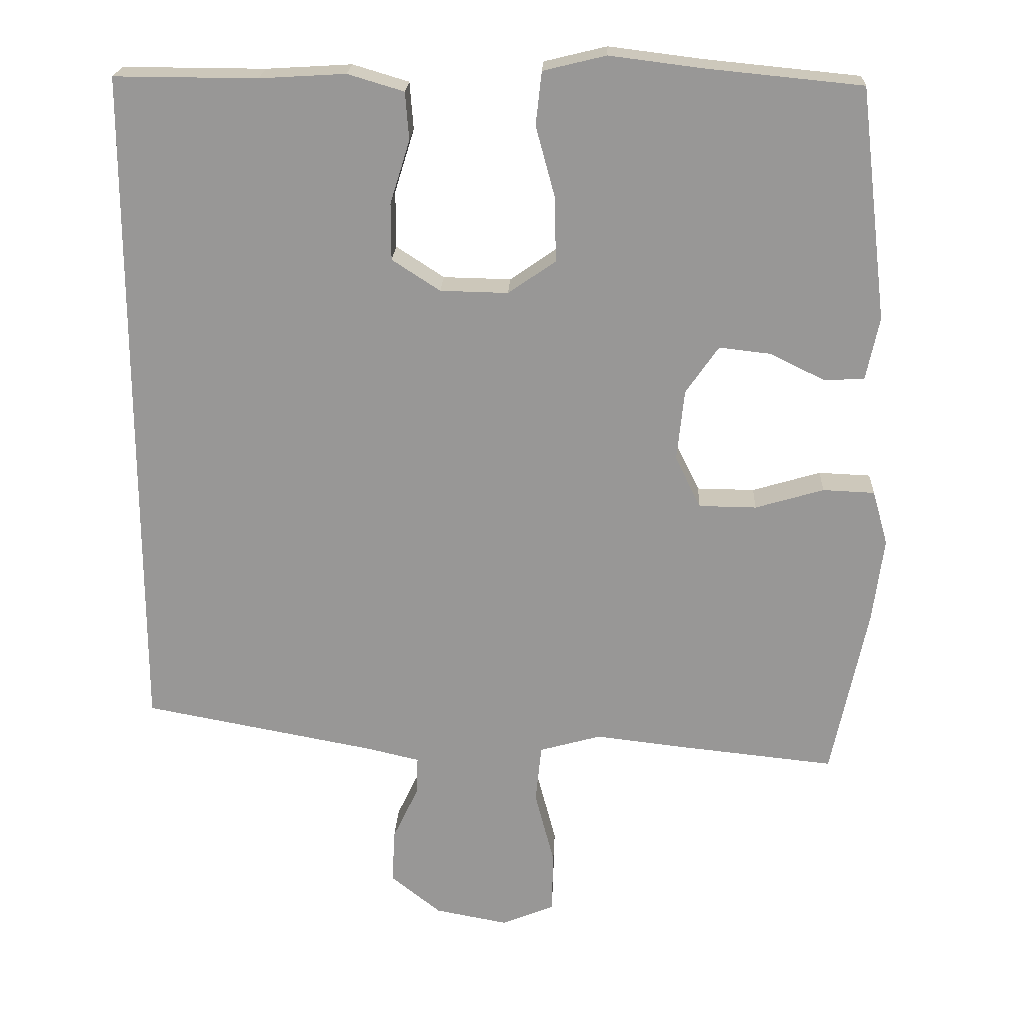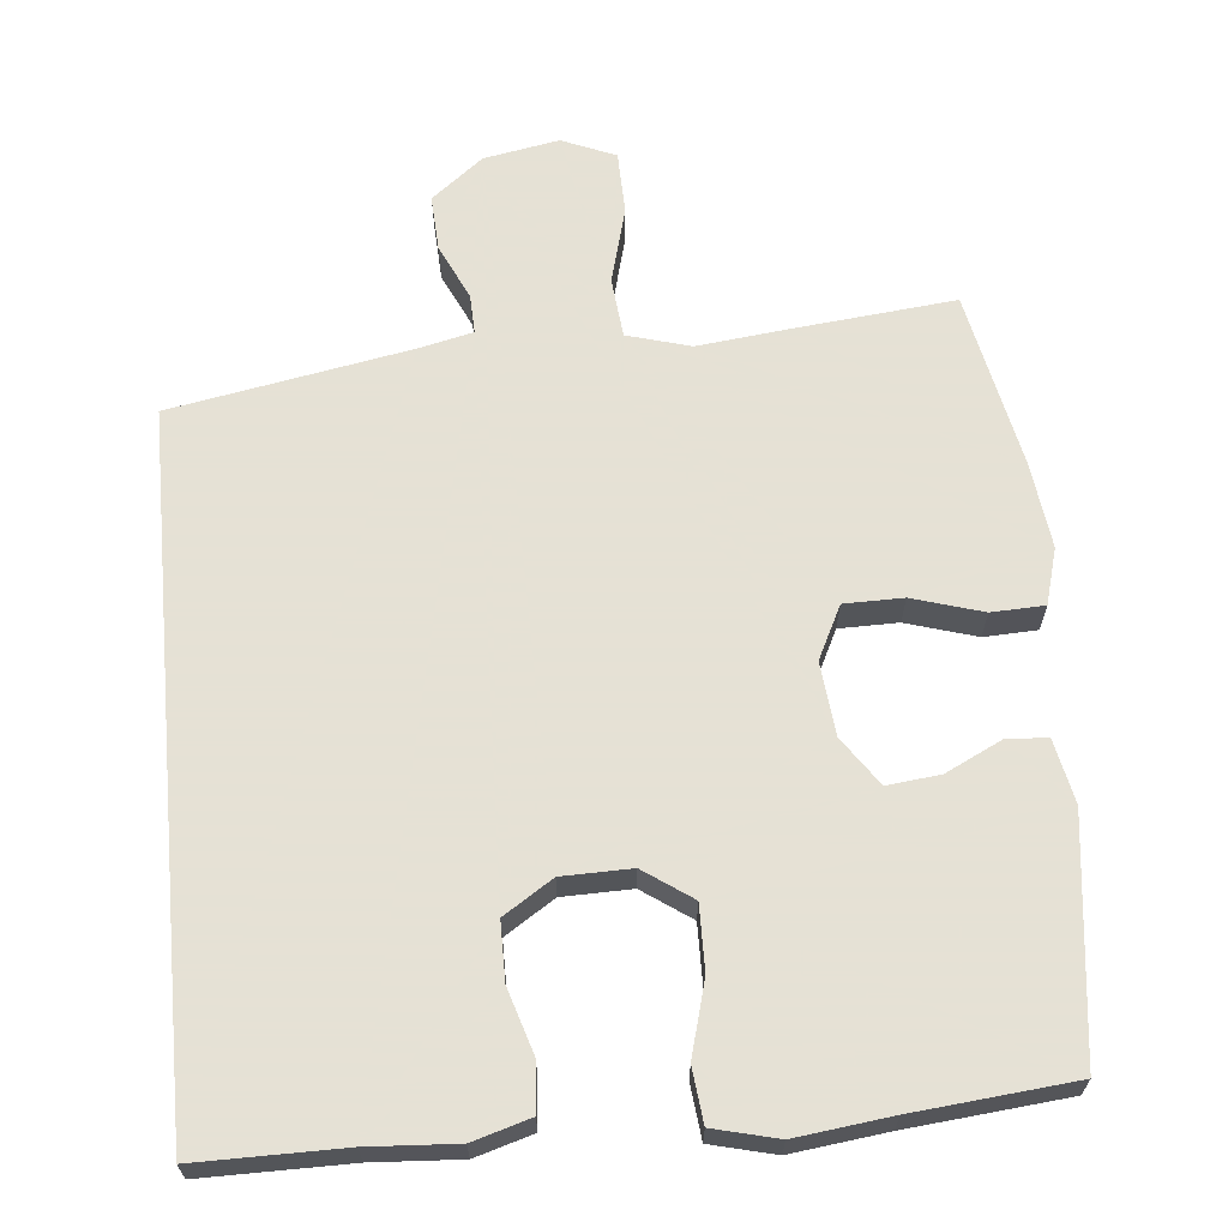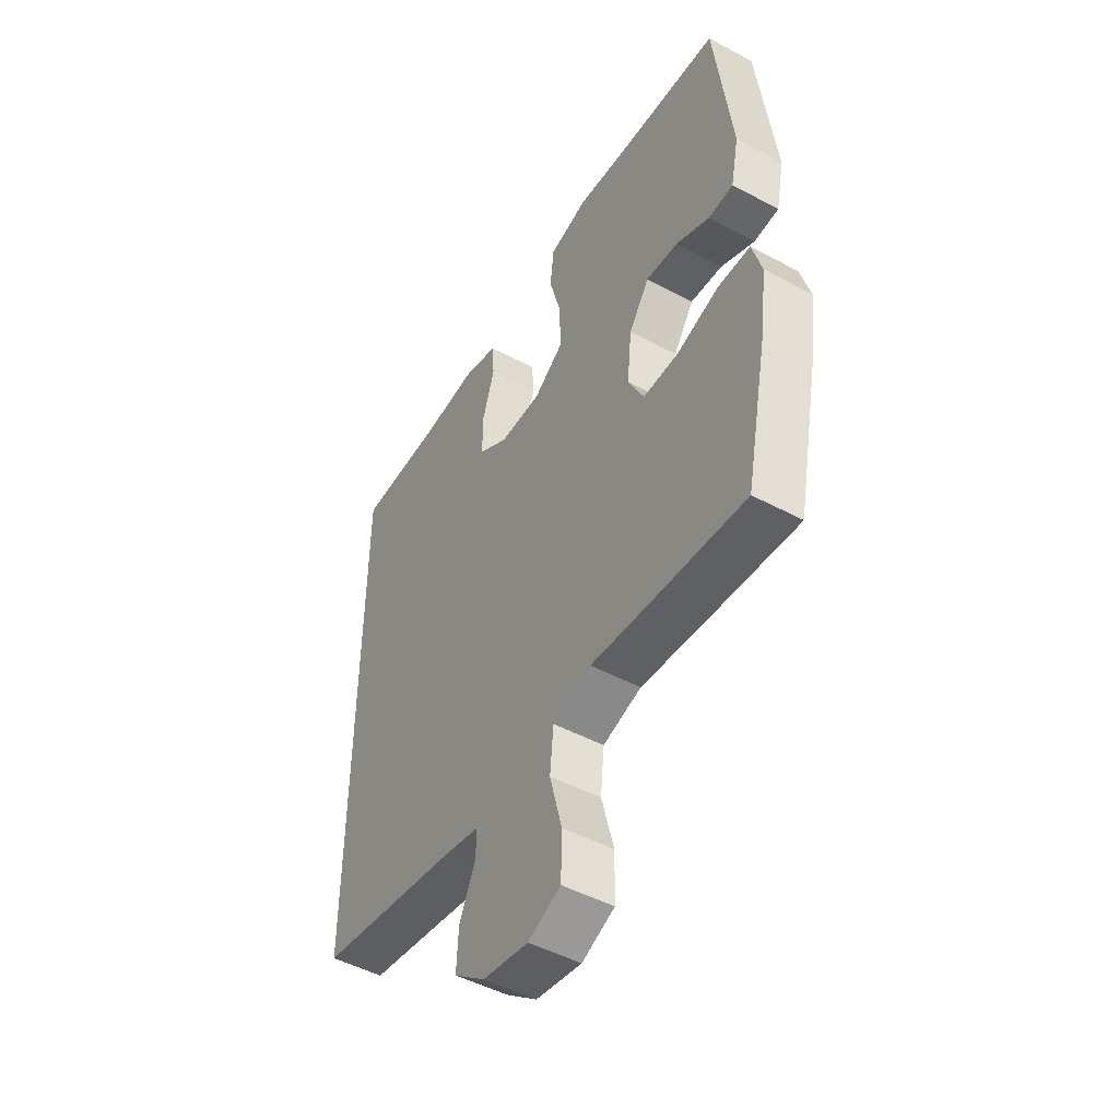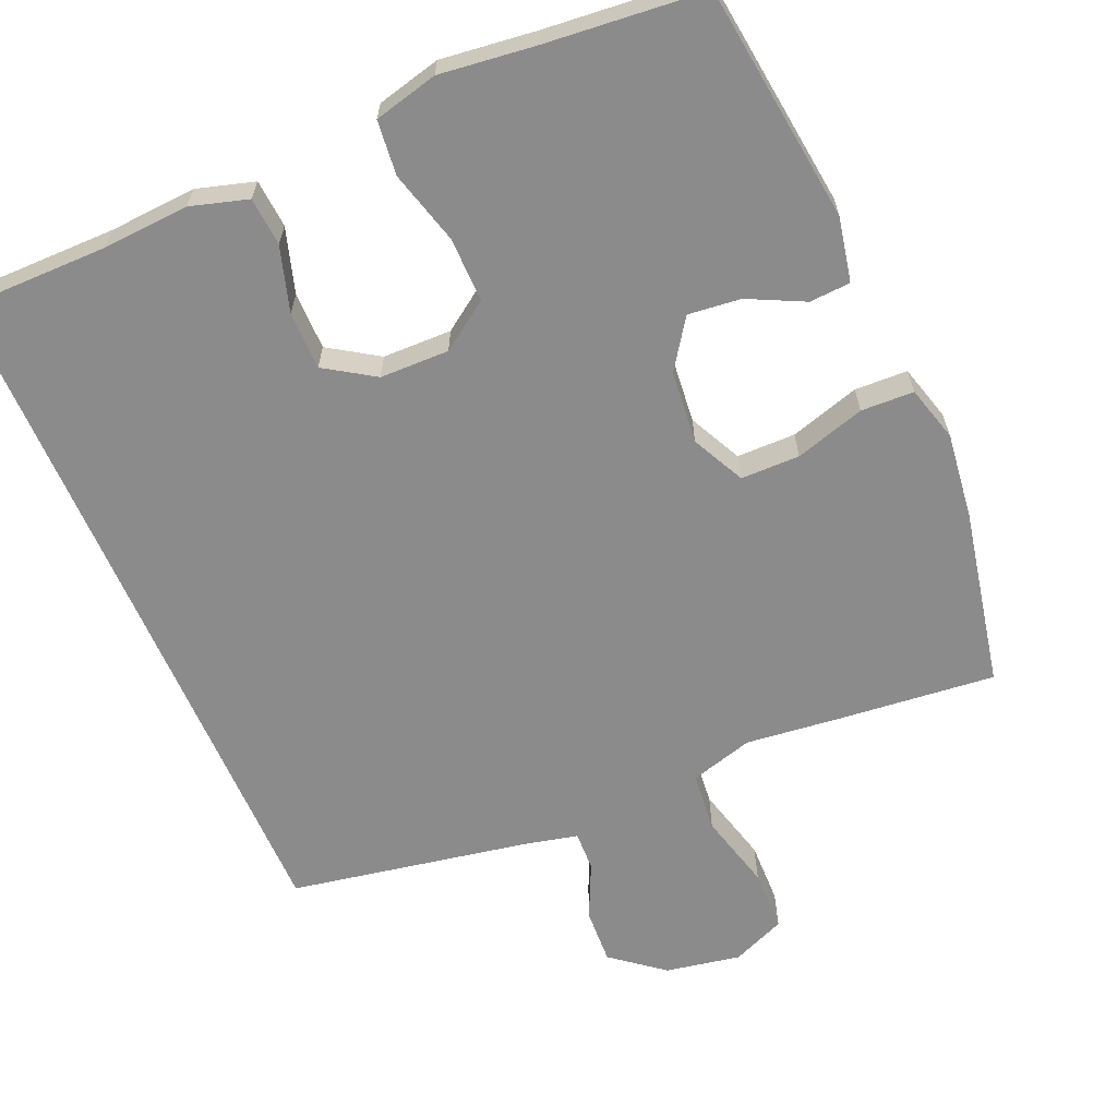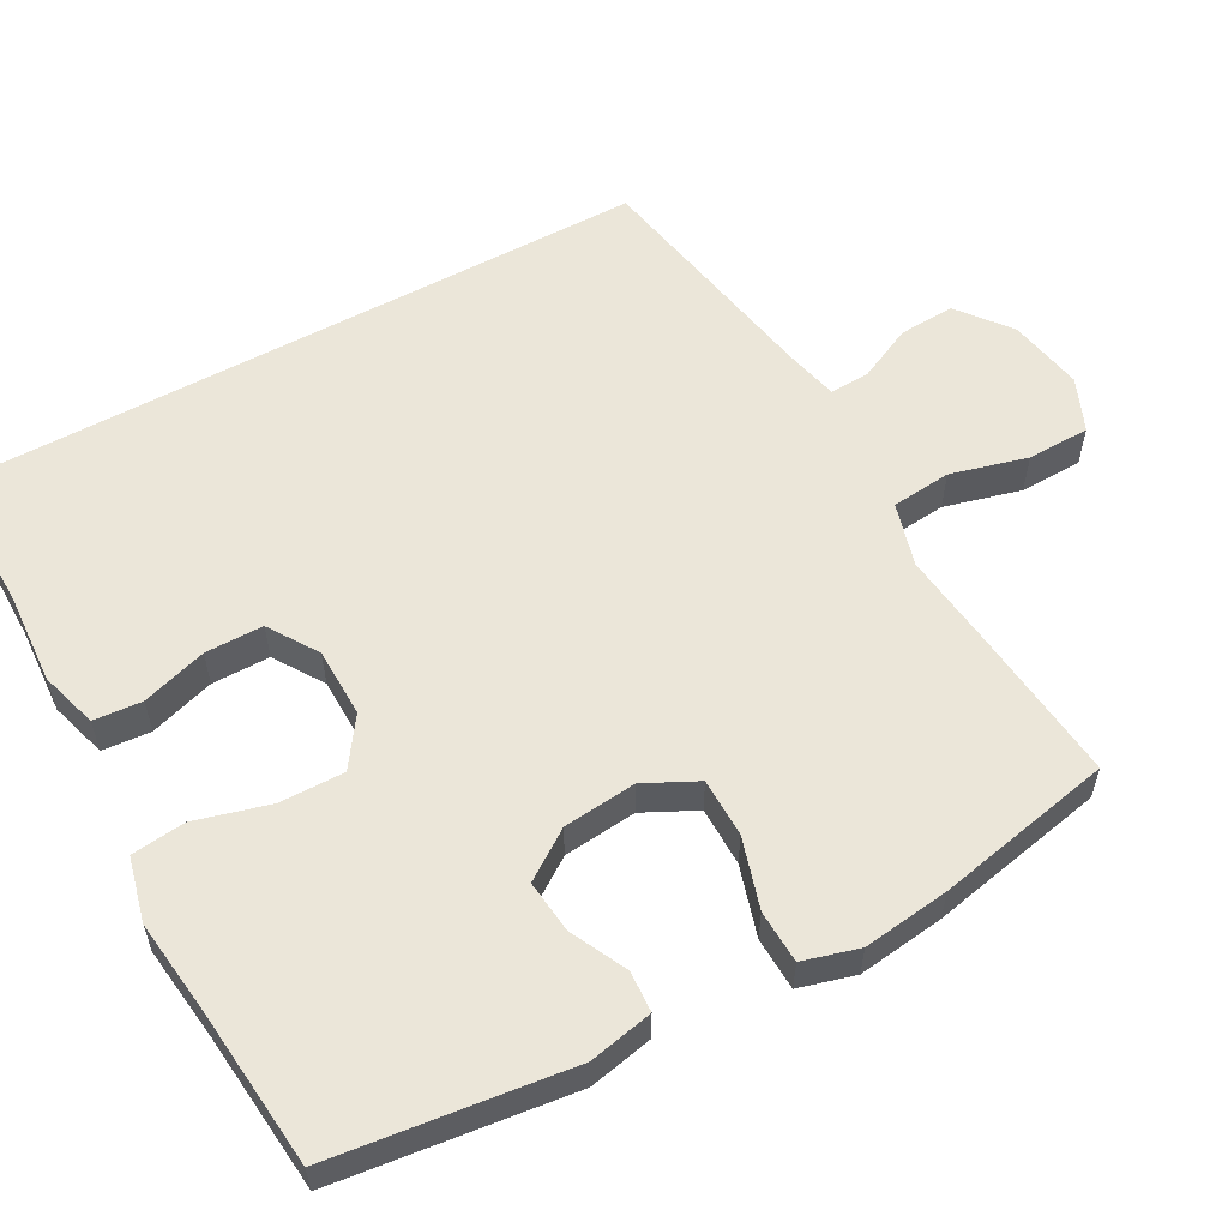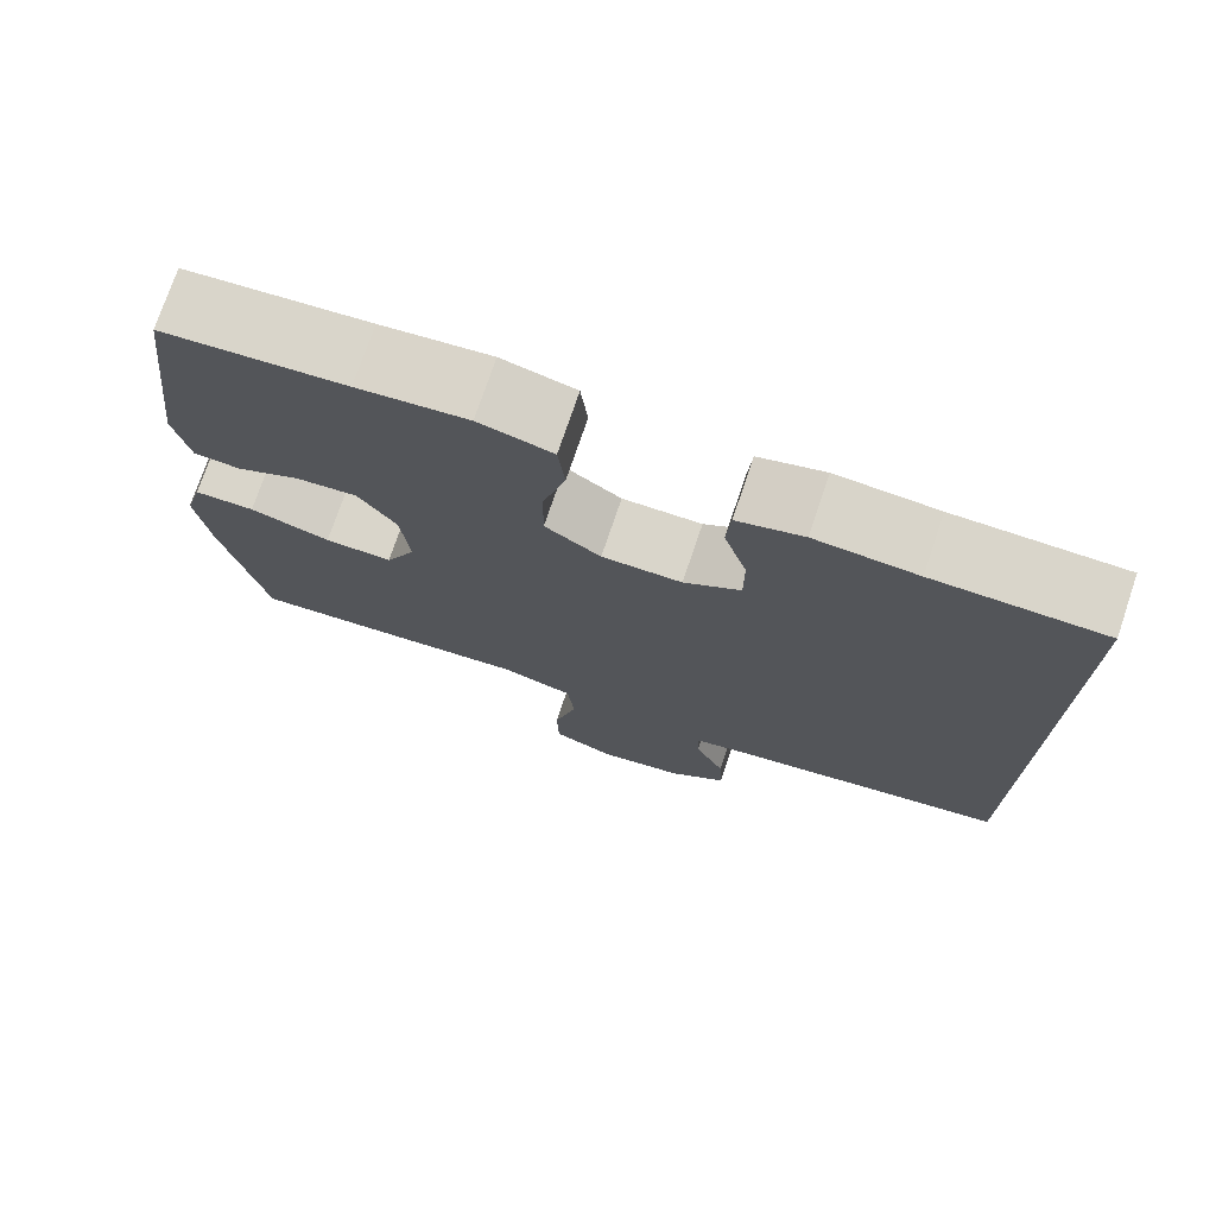
<metadata>
{"format":"obj","ext":"obj","renderer":"f3d","projection":"perspective","resolution":1024,"background":"white","views":[{"elev":21.3,"azim":2.6,"up":"+Z"},{"elev":64.9,"azim":-5.2,"up":"+Y"},{"elev":-49.0,"azim":59.3,"up":"+Z"},{"elev":-63.8,"azim":23.5,"up":"+Y"},{"elev":57.5,"azim":61.4,"up":"+Y"},{"elev":74.6,"azim":-161.3,"up":"+Z"}]}
</metadata>
<code>
v 0.5 0.07 0.5
v 0.538 0.07 0.182
v 0.52 0.07 0.096
v 0.465 0.07 0.093
v 0.39 0.07 0.13
v 0.319 0.07 0.138
v 0.274 0.07 0.073
v 0.264 0.07 -0.025
v 0.299 0.07 -0.096
v 0.378 0.07 -0.097
v 0.472 0.07 -0.069
v 0.543 0.07 -0.072
v 0.564 0.07 -0.147
v 0.549 0.07 -0.263
v 0.5 0.07 -0.5
v 0.291 0.07 -0.478
v 0.162 0.07 -0.463
v 0.077 0.07 -0.487
v 0.069 0.07 -0.567
v 0.096 0.07 -0.67
v 0.094 0.07 -0.754
v 0.022 0.07 -0.784
v -0.079 0.07 -0.765
v -0.148 0.07 -0.71
v -0.144 0.07 -0.635
v -0.109 0.07 -0.561
v -0.107 0.07 -0.508
v -0.18 0.07 -0.491
v -0.5 0.07 -0.431
v -0.5 0.07 0.504
v -0.304 0.07 0.503
v -0.186 0.07 0.51
v -0.109 0.07 0.487
v -0.104 0.07 0.422
v -0.131 0.07 0.335
v -0.131 0.07 0.257
v -0.065 0.07 0.214
v 0.028 0.07 0.212
v 0.093 0.07 0.257
v 0.092 0.07 0.344
v 0.065 0.07 0.443
v 0.073 0.07 0.516
v 0.159 0.07 0.537
v 0.287 0.07 0.521
v 0.5 0 0.5
v 0.538 0 0.182
v 0.52 0 0.096
v 0.465 0 0.093
v 0.39 0 0.13
v 0.319 0 0.138
v 0.274 0 0.073
v 0.264 0 -0.025
v 0.299 0 -0.096
v 0.378 0 -0.097
v 0.472 0 -0.069
v 0.543 0 -0.072
v 0.564 0 -0.147
v 0.549 0 -0.263
v 0.5 0 -0.5
v 0.291 0 -0.478
v 0.162 0 -0.463
v 0.077 0 -0.487
v 0.069 0 -0.567
v 0.096 0 -0.67
v 0.094 0 -0.754
v 0.022 0 -0.784
v -0.079 0 -0.765
v -0.148 0 -0.71
v -0.144 0 -0.635
v -0.109 0 -0.561
v -0.107 0 -0.508
v -0.18 0 -0.491
v -0.5 0 -0.431
v -0.5 0 0.504
v -0.304 0 0.503
v -0.186 0 0.51
v -0.109 0 0.487
v -0.104 0 0.422
v -0.131 0 0.335
v -0.131 0 0.257
v -0.065 0 0.214
v 0.028 0 0.212
v 0.093 0 0.257
v 0.092 0 0.344
v 0.065 0 0.443
v 0.073 0 0.516
v 0.159 0 0.537
v 0.287 0 0.521
f 41 42 43 44
f 40 41 44 1
f 39 40 1 2
f 38 39 2
f 37 38 2
f 32 33 34 35
f 31 32 35 36
f 28 29 30 31
f 27 28 31 36
f 23 24 25 26
f 23 26 27
f 19 20 21 22
f 18 19 22 23
f 14 15 16 17
f 14 17 18
f 13 14 18
f 10 11 12 13
f 9 10 13 18
f 8 9 18
f 7 8 18 23
f 2 3 4 5
f 37 2 5 6
f 23 27 36 37
f 7 23 37
f 6 7 37
f 88 87 86 85
f 45 88 85 84
f 46 45 84 83
f 46 83 82
f 46 82 81
f 79 78 77 76
f 80 79 76 75
f 75 74 73 72
f 80 75 72 71
f 70 69 68 67
f 71 70 67
f 66 65 64 63
f 67 66 63 62
f 61 60 59 58
f 62 61 58
f 62 58 57
f 57 56 55 54
f 62 57 54 53
f 62 53 52
f 67 62 52 51
f 49 48 47 46
f 50 49 46 81
f 81 80 71 67
f 81 67 51
f 81 51 50
f 1 45 46 2
f 2 46 47 3
f 3 47 48 4
f 4 48 49 5
f 5 49 50 6
f 6 50 51 7
f 7 51 52 8
f 8 52 53 9
f 9 53 54 10
f 10 54 55 11
f 11 55 56 12
f 12 56 57 13
f 13 57 58 14
f 14 58 59 15
f 15 59 60 16
f 16 60 61 17
f 17 61 62 18
f 18 62 63 19
f 19 63 64 20
f 20 64 65 21
f 21 65 66 22
f 22 66 67 23
f 23 67 68 24
f 24 68 69 25
f 25 69 70 26
f 26 70 71 27
f 27 71 72 28
f 28 72 73 29
f 29 73 74 30
f 30 74 75 31
f 31 75 76 32
f 32 76 77 33
f 33 77 78 34
f 34 78 79 35
f 35 79 80 36
f 36 80 81 37
f 37 81 82 38
f 38 82 83 39
f 39 83 84 40
f 40 84 85 41
f 41 85 86 42
f 42 86 87 43
f 43 87 88 44
f 44 88 45 1

</code>
